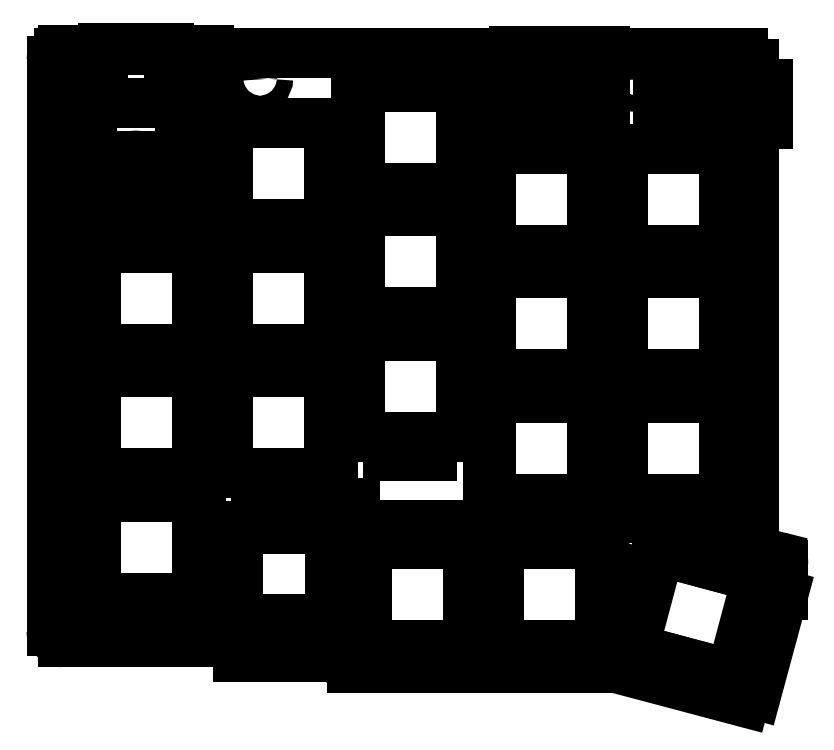
<metadata>
{"format":"dxf","ext":"dxf","renderer":"ezdxf+matplotlib","layout":"modelspace","background":"white","min_lineweight":24,"dpi":150}
</metadata>
<code>
0
SECTION
2
ENTITIES
0
LINE
8
BLACK
10
0
20
-1
11
0
21
-79
0
LINE
8
BLACK
10
100
20
-69.9
11
100
21
-74
0
LINE
8
BLACK
10
17.5
20
0
11
64.6
21
0
0
LINE
8
BLACK
10
96.3
20
-87.7
11
100
21
-74
0
LINE
8
BLACK
10
96
20
-57.5
11
96
21
-1.5
0
LINE
8
BLACK
10
96
20
-68
11
99.2
21
-68.8
0
LINE
8
BLACK
10
1
20
0
11
5.5
21
0
0
ARC
8
BLACK
10
94.92
20
-87.28
40
1.441
50
-98.89
51
-17.1
0
LINE
8
BLACK
10
64.6
20
0
11
64.6
21
-6.3
0
LINE
8
BLACK
10
17.5
20
-21
11
17.5
21
0
0
LINE
8
BLACK
10
39.5
20
-82.5
11
39.5
21
-80.5
0
LINE
8
BLACK
10
5.5
20
-21
11
17.5
21
-21
0
LINE
8
BLACK
10
77
20
-84
11
94.7
21
-88.7
0
ARC
8
BLACK
10
98.91
20
-69.85
40
1.087
50
-2.688
51
74.74
0
ARC
8
BLACK
10
1
20
-1
40
1
50
90
51
180
0
LINE
8
BLACK
10
64.6
20
-6.3
11
74.2
21
-6.3
0
LINE
8
BLACK
10
41
20
-84
11
77
21
-84
0
ARC
8
BLACK
10
94.5
20
-1.5
40
1.5
50
-0
51
90
0
LINE
8
BLACK
10
74.2
20
-6.3
11
74.2
21
0
0
LINE
8
BLACK
10
96
20
-57.5
11
96
21
-68
0
ARC
8
BLACK
10
1.5
20
-79
40
1.5
50
-180
51
-90
0
ARC
8
BLACK
10
41
20
-82.5
40
1.5
50
-180
51
-90
0
LINE
8
BLACK
10
74.2
20
0
11
94.5
21
0
0
LINE
8
BLACK
10
39.5
20
-80.5
11
1.5
21
-80.5
0
LINE
8
BLACK
10
5.5
20
0
11
5.5
21
-21
0
LINE
8
BLACK
10
7
20
-6.75
11
16
21
-6.75
0
LINE
8
BLACK
10
16
20
-6.75
11
16
21
0.75
0
LINE
8
BLACK
10
16
20
0.75
11
7
21
0.75
0
LINE
8
BLACK
10
7
20
0.75
11
7
21
-6.75
0
LINE
8
BLACK
10
5.25
20
-14
11
9
21
-14
0
LINE
8
BLACK
10
9
20
-14
11
9
21
-18.5
0
LINE
8
BLACK
10
9
20
-18.5
11
5.25
21
-18.5
0
LINE
8
BLACK
10
5.25
20
-18.5
11
5.25
21
-14
0
LINE
8
BLACK
10
17.75
20
-14
11
14
21
-14
0
LINE
8
BLACK
10
14
20
-14
11
14
21
-18.5
0
LINE
8
BLACK
10
14
20
-18.5
11
17.75
21
-18.5
0
LINE
8
BLACK
10
17.75
20
-18.5
11
17.75
21
-14
0
LINE
8
BLACK
10
1.5
20
0.5
11
21.5
21
0.5
0
LINE
8
BLACK
10
21.5
20
0.5
11
21.5
21
-24
0
LINE
8
BLACK
10
21.5
20
-24
11
1.5
21
-24
0
LINE
8
BLACK
10
1.5
20
-24
11
1.5
21
0.5
0
CIRCLE
8
BLACK
10
11.5
20
-15.25
40
1.25
0
LINE
8
BLACK
10
75.65
20
0.25
11
63.15
21
0.25
0
LINE
8
BLACK
10
63.15
20
0.25
11
63.15
21
-8.75
0
LINE
8
BLACK
10
63.15
20
-8.75
11
75.65
21
-8.75
0
LINE
8
BLACK
10
75.65
20
-8.75
11
75.65
21
0.25
0
LINE
8
BLACK
10
38
20
-64.6
11
34.6
21
-64.6
0
LINE
8
BLACK
10
34.6
20
-77.4
11
28.6
21
-77.4
0
LINE
8
BLACK
10
34.6
20
-64.6
11
28.6
21
-64.6
0
LINE
8
BLACK
10
25.2
20
-77.4
11
25.2
21
-64.6
0
LINE
8
BLACK
10
34.6
20
-77.4
11
38
21
-77.4
0
LINE
8
BLACK
10
38
20
-64.6
11
38
21
-77.4
0
LINE
8
BLACK
10
28.6
20
-64.6
11
25.2
21
-64.6
0
LINE
8
BLACK
10
25.2
20
-77.4
11
28.6
21
-77.4
0
LINE
8
BLACK
10
40
20
-65
11
25.5
21
-65
0
LINE
8
BLACK
10
25.5
20
-65
11
25.5
21
-82.5
0
LINE
8
BLACK
10
25.5
20
-82.5
11
40
21
-82.5
0
LINE
8
BLACK
10
40
20
-82.5
11
40
21
-65
0
CIRCLE
8
BLACK
10
28.5
20
-3.5
40
1.1
0
CIRCLE
8
BLACK
10
80
20
-65
40
1.1
0
CIRCLE
8
BLACK
10
80
20
-3.5
40
1.1
0
CIRCLE
8
BLACK
10
23
20
-75.5
40
1.1
0
LINE
8
BLACK
10
97.9
20
-9.65
11
97.9
21
-4.15
0
LINE
8
BLACK
10
97.9
20
-4.15
11
95.9
21
-4.15
0
LINE
8
BLACK
10
82.9
20
-10.15
11
95.9
21
-10.15
0
LINE
8
BLACK
10
95.9
20
-10.15
11
95.9
21
-9.65
0
LINE
8
BLACK
10
82.9
20
-3.65
11
82.9
21
-10.15
0
LINE
8
BLACK
10
95.9
20
-4.15
11
95.9
21
-3.65
0
LINE
8
BLACK
10
95.9
20
-9.65
11
97.9
21
-9.65
0
LINE
8
BLACK
10
95.9
20
-3.65
11
82.9
21
-3.65
0
LINE
8
BLACK
10
69.95
20
-44.5
11
63.95
21
-44.5
0
LINE
8
BLACK
10
63.95
20
-44.5
11
63.95
21
-46.5
0
LINE
8
BLACK
10
63.95
20
-46.5
11
69.95
21
-46.5
0
LINE
8
BLACK
10
69.95
20
-46.5
11
69.95
21
-44.5
0
LINE
8
BLACK
10
34
20
-58
11
28
21
-58
0
LINE
8
BLACK
10
28
20
-58
11
28
21
-60
0
LINE
8
BLACK
10
28
20
-60
11
34
21
-60
0
LINE
8
BLACK
10
34
20
-60
11
34
21
-58
0
LINE
8
BLACK
10
16
20
-41
11
10
21
-41
0
LINE
8
BLACK
10
10
20
-41
11
10
21
-43
0
LINE
8
BLACK
10
10
20
-43
11
16
21
-43
0
LINE
8
BLACK
10
16
20
-43
11
16
21
-41
0
LINE
8
BLACK
10
71
20
-64.5
11
65
21
-64.5
0
LINE
8
BLACK
10
65
20
-64.5
11
65
21
-66.5
0
LINE
8
BLACK
10
65
20
-66.5
11
71
21
-66.5
0
LINE
8
BLACK
10
71
20
-66.5
11
71
21
-64.5
0
LINE
8
BLACK
10
52
20
-53
11
46
21
-53
0
LINE
8
BLACK
10
46
20
-53
11
46
21
-55
0
LINE
8
BLACK
10
46
20
-55
11
52
21
-55
0
LINE
8
BLACK
10
52
20
-55
11
52
21
-53
0
LINE
8
BLACK
10
52
20
-19
11
46
21
-19
0
LINE
8
BLACK
10
46
20
-19
11
46
21
-21
0
LINE
8
BLACK
10
46
20
-21
11
52
21
-21
0
LINE
8
BLACK
10
52
20
-21
11
52
21
-19
0
LINE
8
BLACK
10
70
20
-61.5
11
64
21
-61.5
0
LINE
8
BLACK
10
64
20
-61.5
11
64
21
-63.5
0
LINE
8
BLACK
10
64
20
-63.5
11
70
21
-63.5
0
LINE
8
BLACK
10
70
20
-63.5
11
70
21
-61.5
0
LINE
8
BLACK
10
88
20
-44.5
11
82
21
-44.5
0
LINE
8
BLACK
10
82
20
-44.5
11
82
21
-46.5
0
LINE
8
BLACK
10
82
20
-46.5
11
88
21
-46.5
0
LINE
8
BLACK
10
88
20
-46.5
11
88
21
-44.5
0
LINE
8
BLACK
10
94
20
-66.5
11
88
21
-66.5
0
LINE
8
BLACK
10
88
20
-66.5
11
88
21
-68.5
0
LINE
8
BLACK
10
88
20
-68.5
11
94
21
-68.5
0
LINE
8
BLACK
10
94
20
-68.5
11
94
21
-66.5
0
LINE
8
BLACK
10
70
20
-27.5
11
64
21
-27.5
0
LINE
8
BLACK
10
64
20
-27.5
11
64
21
-29.5
0
LINE
8
BLACK
10
64
20
-29.5
11
70
21
-29.5
0
LINE
8
BLACK
10
70
20
-29.5
11
70
21
-27.5
0
LINE
8
BLACK
10
34
20
-41
11
28
21
-41
0
LINE
8
BLACK
10
28
20
-41
11
28
21
-43
0
LINE
8
BLACK
10
28
20
-43
11
34
21
-43
0
LINE
8
BLACK
10
34
20
-43
11
34
21
-41
0
LINE
8
BLACK
10
88
20
-27.5
11
82
21
-27.5
0
LINE
8
BLACK
10
82
20
-27.5
11
82
21
-29.5
0
LINE
8
BLACK
10
82
20
-29.5
11
88
21
-29.5
0
LINE
8
BLACK
10
88
20
-29.5
11
88
21
-27.5
0
LINE
8
BLACK
10
88
20
-61.5
11
82
21
-61.5
0
LINE
8
BLACK
10
82
20
-61.5
11
82
21
-63.5
0
LINE
8
BLACK
10
82
20
-63.5
11
88
21
-63.5
0
LINE
8
BLACK
10
88
20
-63.5
11
88
21
-61.5
0
LINE
8
BLACK
10
52
20
-36
11
46
21
-36
0
LINE
8
BLACK
10
46
20
-36
11
46
21
-38
0
LINE
8
BLACK
10
46
20
-38
11
52
21
-38
0
LINE
8
BLACK
10
52
20
-38
11
52
21
-36
0
LINE
8
BLACK
10
34
20
-24
11
28
21
-24
0
LINE
8
BLACK
10
28
20
-24
11
28
21
-26
0
LINE
8
BLACK
10
28
20
-26
11
34
21
-26
0
LINE
8
BLACK
10
34
20
-26
11
34
21
-24
0
LINE
8
BLACK
10
16
20
-58
11
10
21
-58
0
LINE
8
BLACK
10
10
20
-58
11
10
21
-60
0
LINE
8
BLACK
10
10
20
-60
11
16
21
-60
0
LINE
8
BLACK
10
16
20
-60
11
16
21
-58
0
LINE
8
BLACK
10
53
20
-64.5
11
47
21
-64.5
0
LINE
8
BLACK
10
47
20
-64.5
11
47
21
-66.5
0
LINE
8
BLACK
10
47
20
-66.5
11
53
21
-66.5
0
LINE
8
BLACK
10
53
20
-66.5
11
53
21
-64.5
0
LINE
8
BLACK
10
16
20
-75
11
10
21
-75
0
LINE
8
BLACK
10
10
20
-75
11
10
21
-77
0
LINE
8
BLACK
10
10
20
-77
11
16
21
-77
0
LINE
8
BLACK
10
16
20
-77
11
16
21
-75
0
LINE
8
BLACK
10
41.5
20
-61.5
11
35.5
21
-61.5
0
LINE
8
BLACK
10
35.5
20
-61.5
11
35.5
21
-63.5
0
LINE
8
BLACK
10
35.5
20
-63.5
11
41.5
21
-63.5
0
LINE
8
BLACK
10
41.5
20
-63.5
11
41.5
21
-61.5
0
LINE
8
BLACK
10
42.1
20
-21.6
11
55.9
21
-21.6
0
LINE
8
BLACK
10
55.9
20
-21.6
11
55.9
21
-35.4
0
LINE
8
BLACK
10
55.9
20
-35.4
11
42.1
21
-35.4
0
LINE
8
BLACK
10
42.1
20
-35.4
11
42.1
21
-21.6
0
LINE
8
BLACK
10
41.6
20
-21.6
11
56.4
21
-21.6
0
LINE
8
BLACK
10
56.4
20
-21.6
11
56.4
21
-35.4
0
LINE
8
BLACK
10
56.4
20
-35.4
11
41.6
21
-35.4
0
LINE
8
BLACK
10
41.6
20
-35.4
11
41.6
21
-21.6
0
LINE
8
BLACK
10
24.1
20
-26.6
11
37.9
21
-26.6
0
LINE
8
BLACK
10
37.9
20
-26.6
11
37.9
21
-40.4
0
LINE
8
BLACK
10
37.9
20
-40.4
11
24.1
21
-40.4
0
LINE
8
BLACK
10
24.1
20
-40.4
11
24.1
21
-26.6
0
LINE
8
BLACK
10
23.6
20
-26.6
11
38.4
21
-26.6
0
LINE
8
BLACK
10
38.4
20
-26.6
11
38.4
21
-40.4
0
LINE
8
BLACK
10
38.4
20
-40.4
11
23.6
21
-40.4
0
LINE
8
BLACK
10
23.6
20
-40.4
11
23.6
21
-26.6
0
LINE
8
BLACK
10
24.1
20
-43.6
11
37.9
21
-43.6
0
LINE
8
BLACK
10
37.9
20
-43.6
11
37.9
21
-57.4
0
LINE
8
BLACK
10
37.9
20
-57.4
11
24.1
21
-57.4
0
LINE
8
BLACK
10
24.1
20
-57.4
11
24.1
21
-43.6
0
LINE
8
BLACK
10
23.6
20
-43.6
11
38.4
21
-43.6
0
LINE
8
BLACK
10
38.4
20
-43.6
11
38.4
21
-57.4
0
LINE
8
BLACK
10
38.4
20
-57.4
11
23.6
21
-57.4
0
LINE
8
BLACK
10
23.6
20
-57.4
11
23.6
21
-43.6
0
LINE
8
BLACK
10
78.1
20
-30.1
11
91.9
21
-30.1
0
LINE
8
BLACK
10
91.9
20
-30.1
11
91.9
21
-43.9
0
LINE
8
BLACK
10
91.9
20
-43.9
11
78.1
21
-43.9
0
LINE
8
BLACK
10
78.1
20
-43.9
11
78.1
21
-30.1
0
LINE
8
BLACK
10
77.6
20
-30.1
11
92.4
21
-30.1
0
LINE
8
BLACK
10
92.4
20
-30.1
11
92.4
21
-43.9
0
LINE
8
BLACK
10
92.4
20
-43.9
11
77.6
21
-43.9
0
LINE
8
BLACK
10
77.6
20
-43.9
11
77.6
21
-30.1
0
LINE
8
BLACK
10
43.1
20
-67.1
11
56.9
21
-67.1
0
LINE
8
BLACK
10
56.9
20
-67.1
11
56.9
21
-80.9
0
LINE
8
BLACK
10
56.9
20
-80.9
11
43.1
21
-80.9
0
LINE
8
BLACK
10
43.1
20
-80.9
11
43.1
21
-67.1
0
LINE
8
BLACK
10
42.6
20
-67.1
11
57.4
21
-67.1
0
LINE
8
BLACK
10
57.4
20
-67.1
11
57.4
21
-80.9
0
LINE
8
BLACK
10
57.4
20
-80.9
11
42.6
21
-80.9
0
LINE
8
BLACK
10
42.6
20
-80.9
11
42.6
21
-67.1
0
LINE
8
BLACK
10
78.1
20
-13.1
11
91.9
21
-13.1
0
LINE
8
BLACK
10
91.9
20
-13.1
11
91.9
21
-26.9
0
LINE
8
BLACK
10
91.9
20
-26.9
11
78.1
21
-26.9
0
LINE
8
BLACK
10
78.1
20
-26.9
11
78.1
21
-13.1
0
LINE
8
BLACK
10
77.6
20
-13.1
11
92.4
21
-13.1
0
LINE
8
BLACK
10
92.4
20
-13.1
11
92.4
21
-26.9
0
LINE
8
BLACK
10
92.4
20
-26.9
11
77.6
21
-26.9
0
LINE
8
BLACK
10
77.6
20
-26.9
11
77.6
21
-13.1
0
LINE
8
BLACK
10
83.12
20
-68.05
11
96.45
21
-71.62
0
LINE
8
BLACK
10
96.45
20
-71.62
11
92.88
21
-84.95
0
LINE
8
BLACK
10
92.88
20
-84.95
11
79.55
21
-81.38
0
LINE
8
BLACK
10
79.55
20
-81.38
11
83.12
21
-68.05
0
LINE
8
BLACK
10
82.64
20
-67.92
11
96.93
21
-71.75
0
LINE
8
BLACK
10
96.93
20
-71.75
11
93.36
21
-85.08
0
LINE
8
BLACK
10
93.36
20
-85.08
11
79.07
21
-81.25
0
LINE
8
BLACK
10
79.07
20
-81.25
11
82.64
21
-67.92
0
LINE
8
BLACK
10
60.1
20
-30.1
11
73.9
21
-30.1
0
LINE
8
BLACK
10
73.9
20
-30.1
11
73.9
21
-43.9
0
LINE
8
BLACK
10
73.9
20
-43.9
11
60.1
21
-43.9
0
LINE
8
BLACK
10
60.1
20
-43.9
11
60.1
21
-30.1
0
LINE
8
BLACK
10
59.6
20
-30.1
11
74.4
21
-30.1
0
LINE
8
BLACK
10
74.4
20
-30.1
11
74.4
21
-43.9
0
LINE
8
BLACK
10
74.4
20
-43.9
11
59.6
21
-43.9
0
LINE
8
BLACK
10
59.6
20
-43.9
11
59.6
21
-30.1
0
LINE
8
BLACK
10
60.1
20
-47.1
11
73.9
21
-47.1
0
LINE
8
BLACK
10
73.9
20
-47.1
11
73.9
21
-60.9
0
LINE
8
BLACK
10
73.9
20
-60.9
11
60.1
21
-60.9
0
LINE
8
BLACK
10
60.1
20
-60.9
11
60.1
21
-47.1
0
LINE
8
BLACK
10
59.6
20
-47.1
11
74.4
21
-47.1
0
LINE
8
BLACK
10
74.4
20
-47.1
11
74.4
21
-60.9
0
LINE
8
BLACK
10
74.4
20
-60.9
11
59.6
21
-60.9
0
LINE
8
BLACK
10
59.6
20
-60.9
11
59.6
21
-47.1
0
LINE
8
BLACK
10
6.1
20
-26.6
11
19.9
21
-26.6
0
LINE
8
BLACK
10
19.9
20
-26.6
11
19.9
21
-40.4
0
LINE
8
BLACK
10
19.9
20
-40.4
11
6.1
21
-40.4
0
LINE
8
BLACK
10
6.1
20
-40.4
11
6.1
21
-26.6
0
LINE
8
BLACK
10
5.6
20
-26.6
11
20.4
21
-26.6
0
LINE
8
BLACK
10
20.4
20
-26.6
11
20.4
21
-40.4
0
LINE
8
BLACK
10
20.4
20
-40.4
11
5.6
21
-40.4
0
LINE
8
BLACK
10
5.6
20
-40.4
11
5.6
21
-26.6
0
LINE
8
BLACK
10
78.1
20
-47.1
11
91.9
21
-47.1
0
LINE
8
BLACK
10
91.9
20
-47.1
11
91.9
21
-60.9
0
LINE
8
BLACK
10
91.9
20
-60.9
11
78.1
21
-60.9
0
LINE
8
BLACK
10
78.1
20
-60.9
11
78.1
21
-47.1
0
LINE
8
BLACK
10
77.6
20
-47.1
11
92.4
21
-47.1
0
LINE
8
BLACK
10
92.4
20
-47.1
11
92.4
21
-60.9
0
LINE
8
BLACK
10
92.4
20
-60.9
11
77.6
21
-60.9
0
LINE
8
BLACK
10
77.6
20
-60.9
11
77.6
21
-47.1
0
LINE
8
BLACK
10
42.1
20
-4.6
11
55.9
21
-4.6
0
LINE
8
BLACK
10
55.9
20
-4.6
11
55.9
21
-18.4
0
LINE
8
BLACK
10
55.9
20
-18.4
11
42.1
21
-18.4
0
LINE
8
BLACK
10
42.1
20
-18.4
11
42.1
21
-4.6
0
LINE
8
BLACK
10
41.6
20
-4.6
11
56.4
21
-4.6
0
LINE
8
BLACK
10
56.4
20
-4.6
11
56.4
21
-18.4
0
LINE
8
BLACK
10
56.4
20
-18.4
11
41.6
21
-18.4
0
LINE
8
BLACK
10
41.6
20
-18.4
11
41.6
21
-4.6
0
LINE
8
BLACK
10
42.1
20
-38.6
11
55.9
21
-38.6
0
LINE
8
BLACK
10
55.9
20
-38.6
11
55.9
21
-52.4
0
LINE
8
BLACK
10
55.9
20
-52.4
11
42.1
21
-52.4
0
LINE
8
BLACK
10
42.1
20
-52.4
11
42.1
21
-38.6
0
LINE
8
BLACK
10
41.6
20
-38.6
11
56.4
21
-38.6
0
LINE
8
BLACK
10
56.4
20
-38.6
11
56.4
21
-52.4
0
LINE
8
BLACK
10
56.4
20
-52.4
11
41.6
21
-52.4
0
LINE
8
BLACK
10
41.6
20
-52.4
11
41.6
21
-38.6
0
LINE
8
BLACK
10
24.1
20
-9.6
11
37.9
21
-9.6
0
LINE
8
BLACK
10
37.9
20
-9.6
11
37.9
21
-23.4
0
LINE
8
BLACK
10
37.9
20
-23.4
11
24.1
21
-23.4
0
LINE
8
BLACK
10
24.1
20
-23.4
11
24.1
21
-9.6
0
LINE
8
BLACK
10
23.6
20
-9.6
11
38.4
21
-9.6
0
LINE
8
BLACK
10
38.4
20
-9.6
11
38.4
21
-23.4
0
LINE
8
BLACK
10
38.4
20
-23.4
11
23.6
21
-23.4
0
LINE
8
BLACK
10
23.6
20
-23.4
11
23.6
21
-9.6
0
LINE
8
BLACK
10
60.1
20
-13.1
11
73.9
21
-13.1
0
LINE
8
BLACK
10
73.9
20
-13.1
11
73.9
21
-26.9
0
LINE
8
BLACK
10
73.9
20
-26.9
11
60.1
21
-26.9
0
LINE
8
BLACK
10
60.1
20
-26.9
11
60.1
21
-13.1
0
LINE
8
BLACK
10
59.6
20
-13.1
11
74.4
21
-13.1
0
LINE
8
BLACK
10
74.4
20
-13.1
11
74.4
21
-26.9
0
LINE
8
BLACK
10
74.4
20
-26.9
11
59.6
21
-26.9
0
LINE
8
BLACK
10
59.6
20
-26.9
11
59.6
21
-13.1
0
LINE
8
BLACK
10
6.1
20
-43.6
11
19.9
21
-43.6
0
LINE
8
BLACK
10
19.9
20
-43.6
11
19.9
21
-57.4
0
LINE
8
BLACK
10
19.9
20
-57.4
11
6.1
21
-57.4
0
LINE
8
BLACK
10
6.1
20
-57.4
11
6.1
21
-43.6
0
LINE
8
BLACK
10
5.6
20
-43.6
11
20.4
21
-43.6
0
LINE
8
BLACK
10
20.4
20
-43.6
11
20.4
21
-57.4
0
LINE
8
BLACK
10
20.4
20
-57.4
11
5.6
21
-57.4
0
LINE
8
BLACK
10
5.6
20
-57.4
11
5.6
21
-43.6
0
LINE
8
BLACK
10
6.1
20
-60.6
11
19.9
21
-60.6
0
LINE
8
BLACK
10
19.9
20
-60.6
11
19.9
21
-74.4
0
LINE
8
BLACK
10
19.9
20
-74.4
11
6.1
21
-74.4
0
LINE
8
BLACK
10
6.1
20
-74.4
11
6.1
21
-60.6
0
LINE
8
BLACK
10
5.6
20
-60.6
11
20.4
21
-60.6
0
LINE
8
BLACK
10
20.4
20
-60.6
11
20.4
21
-74.4
0
LINE
8
BLACK
10
20.4
20
-74.4
11
5.6
21
-74.4
0
LINE
8
BLACK
10
5.6
20
-74.4
11
5.6
21
-60.6
0
LINE
8
BLACK
10
61.1
20
-67.1
11
74.9
21
-67.1
0
LINE
8
BLACK
10
74.9
20
-67.1
11
74.9
21
-80.9
0
LINE
8
BLACK
10
74.9
20
-80.9
11
61.1
21
-80.9
0
LINE
8
BLACK
10
61.1
20
-80.9
11
61.1
21
-67.1
0
LINE
8
BLACK
10
60.6
20
-67.1
11
75.4
21
-67.1
0
LINE
8
BLACK
10
75.4
20
-67.1
11
75.4
21
-80.9
0
LINE
8
BLACK
10
75.4
20
-80.9
11
60.6
21
-80.9
0
LINE
8
BLACK
10
60.6
20
-80.9
11
60.6
21
-67.1
0
ENDSEC
0
EOF

</code>
